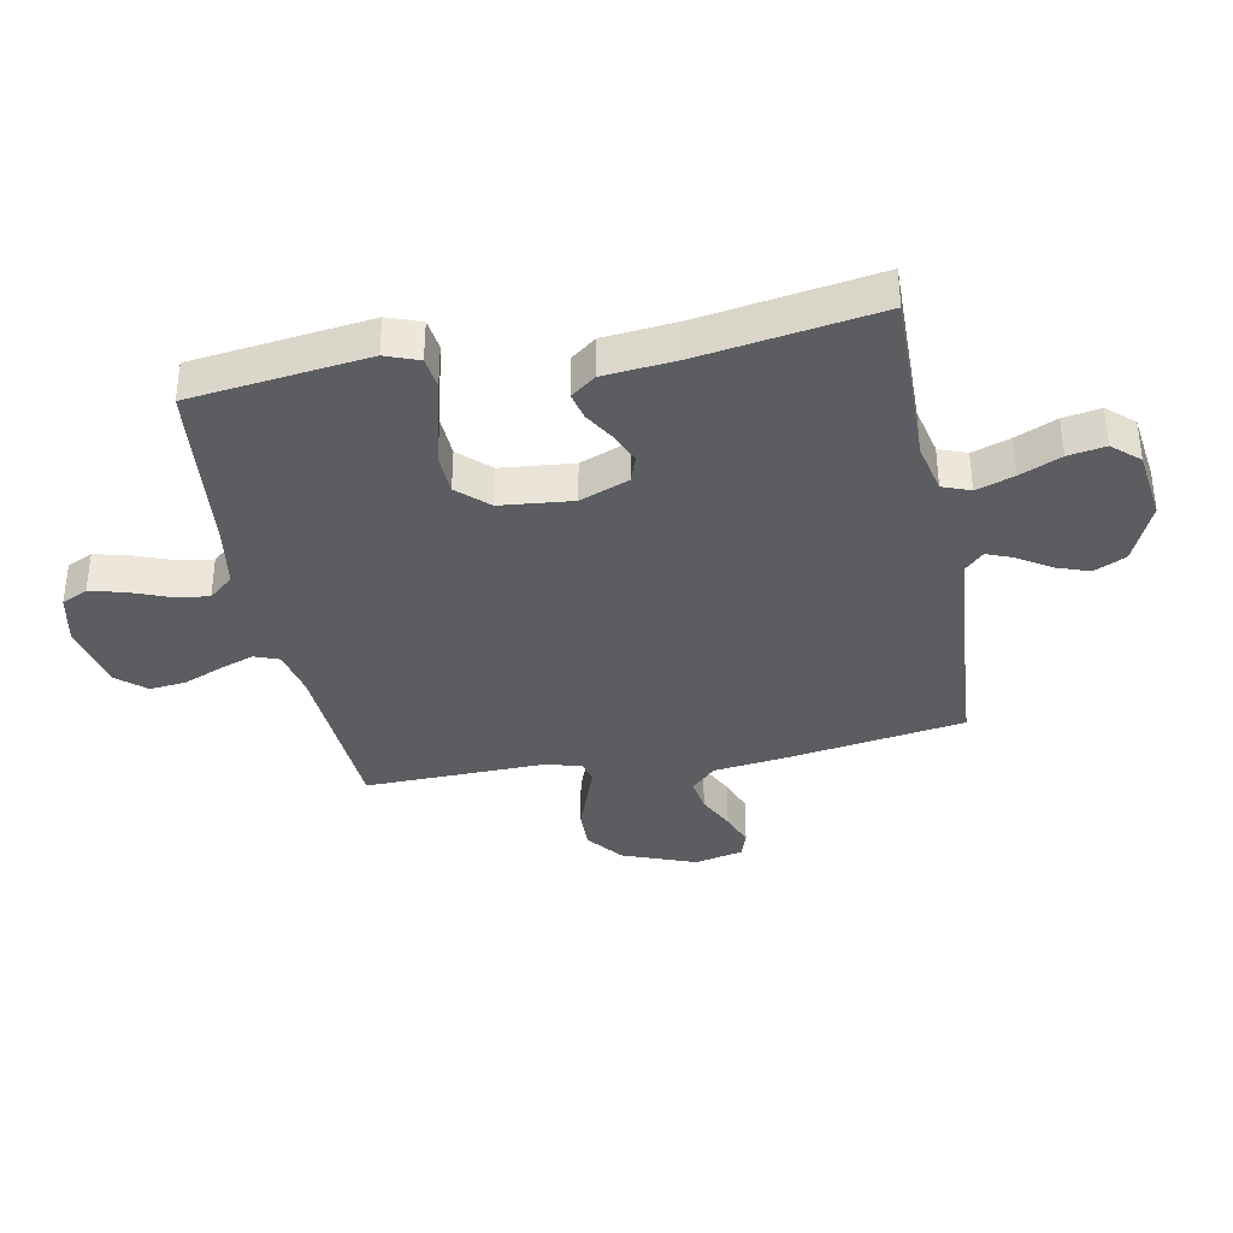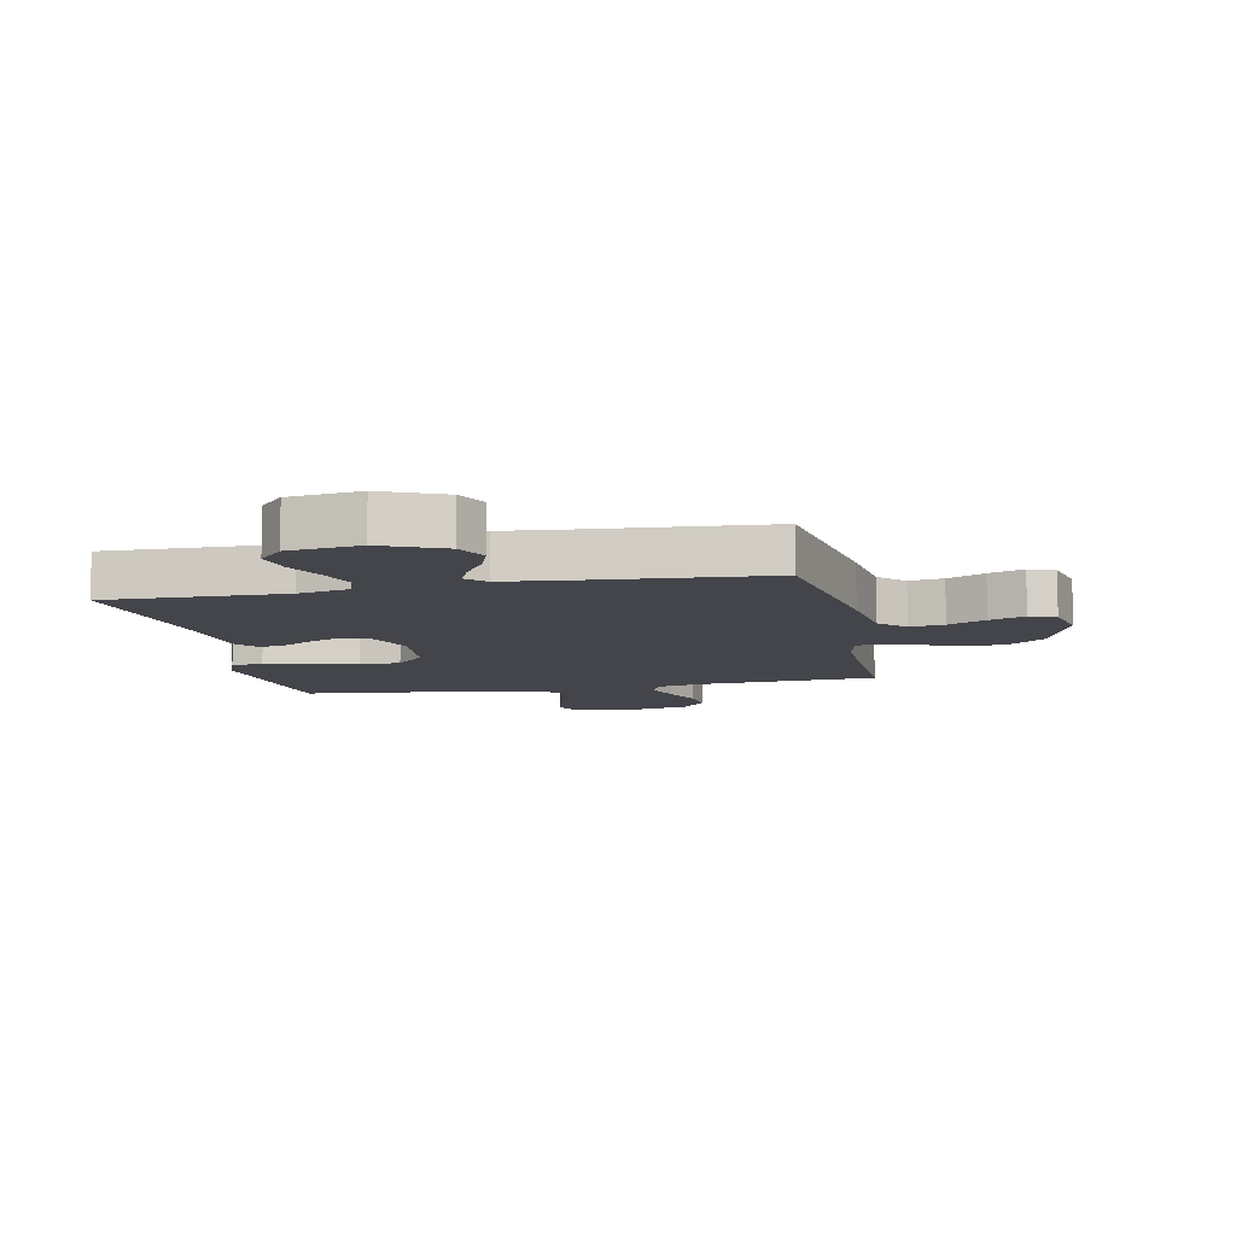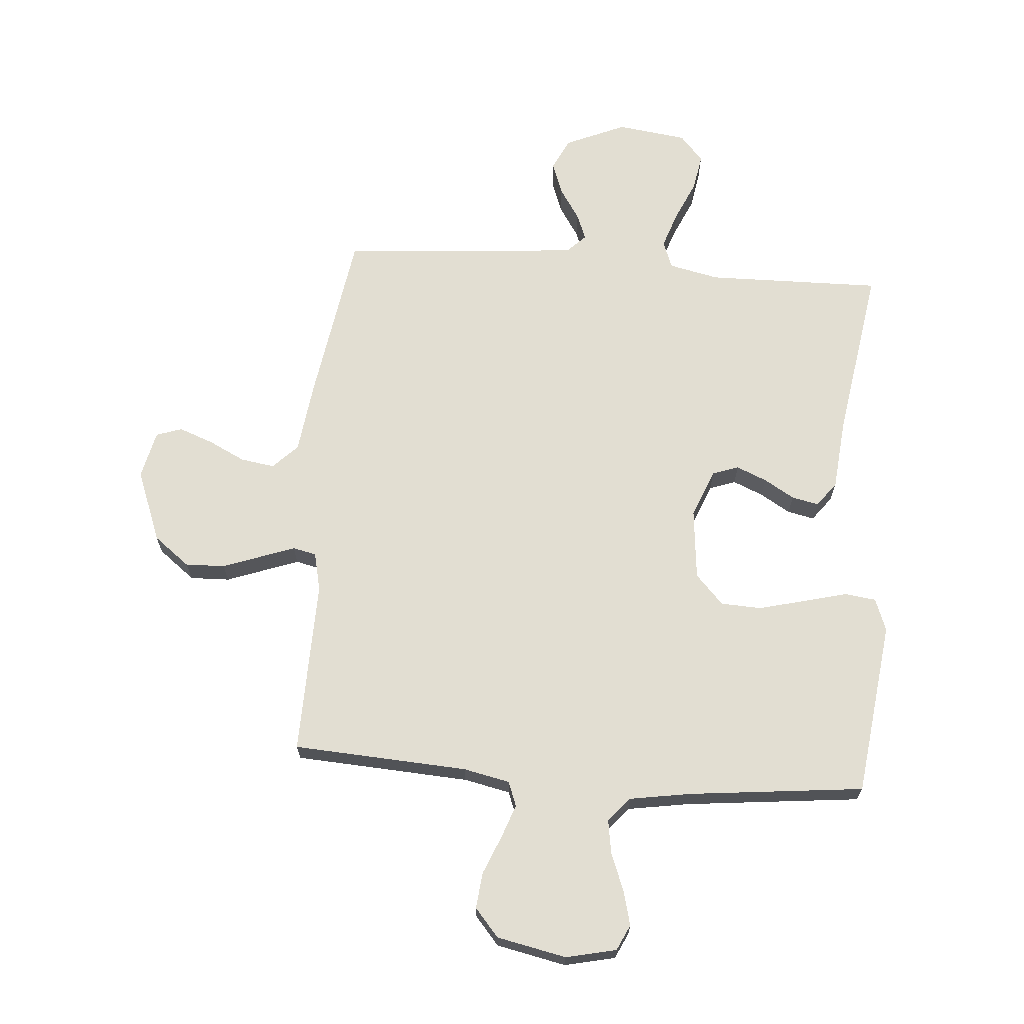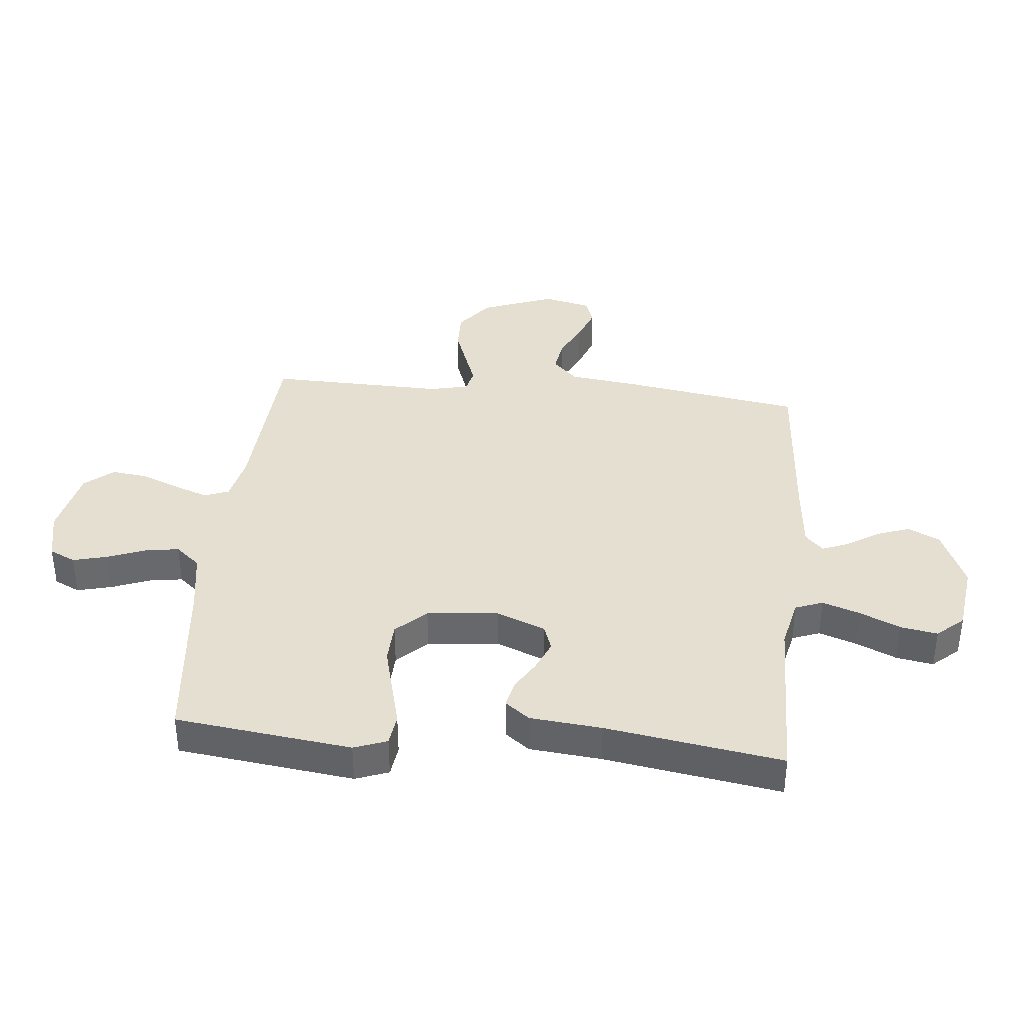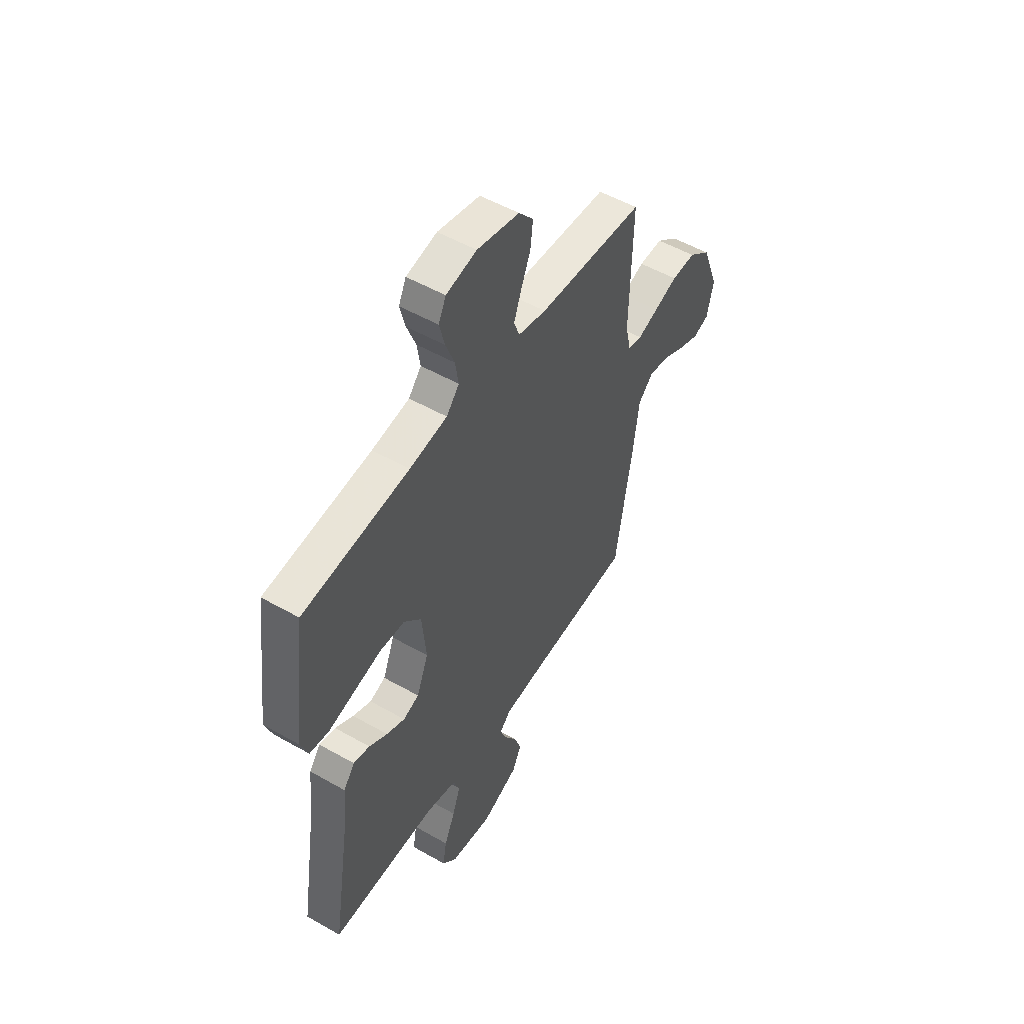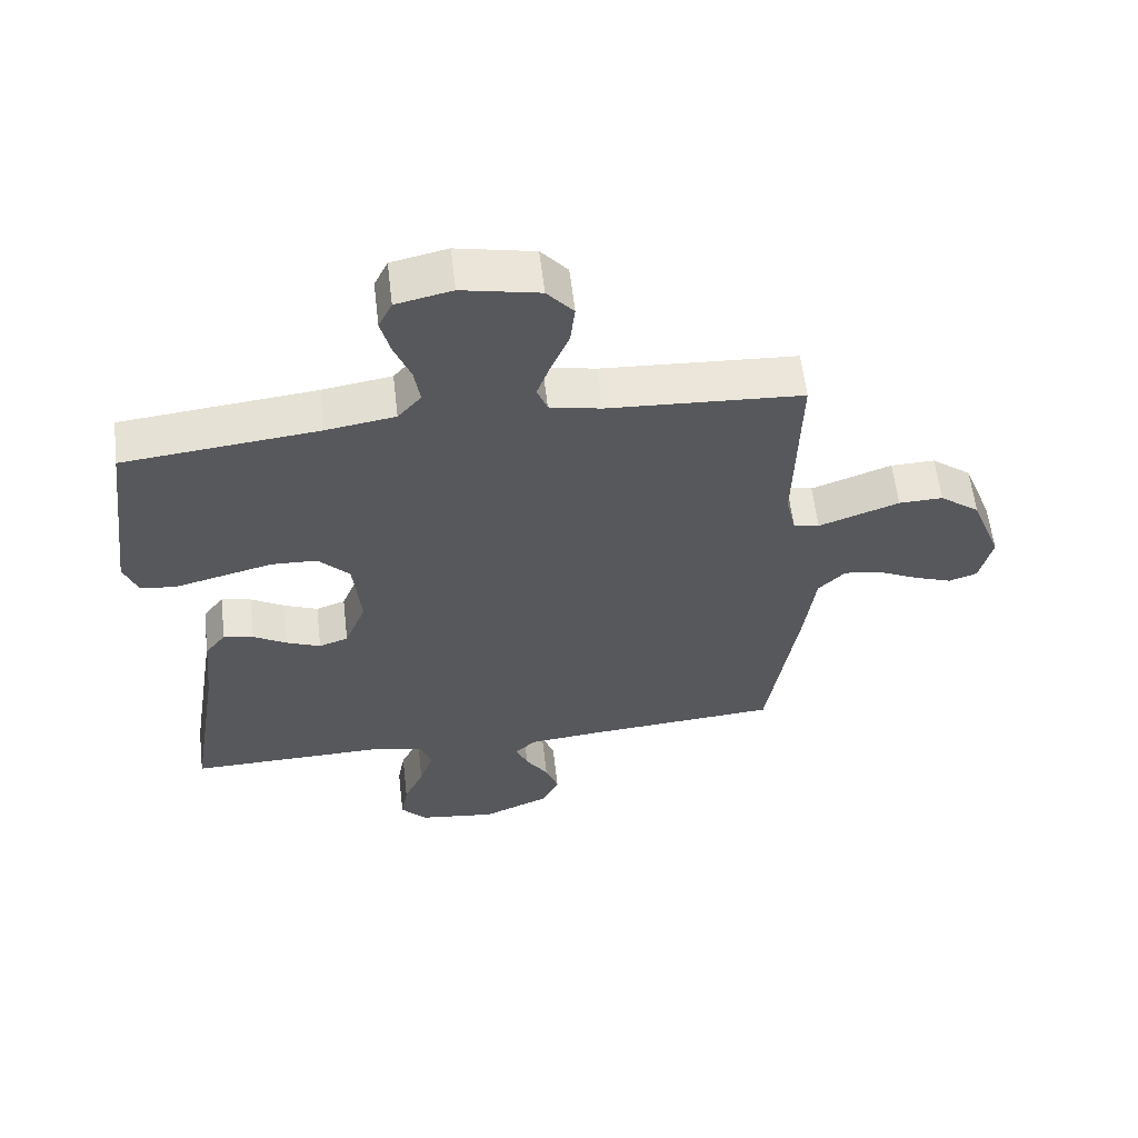
<metadata>
{"format":"obj","ext":"obj","renderer":"f3d","projection":"perspective","resolution":1024,"background":"white","views":[{"elev":-36.1,"azim":100.9,"up":"+Y"},{"elev":-9.3,"azim":-168.6,"up":"+Y"},{"elev":67.8,"azim":4.4,"up":"+Y"},{"elev":37.5,"azim":95.6,"up":"+Y"},{"elev":52.3,"azim":121.6,"up":"+Z"},{"elev":59.8,"azim":173.3,"up":"+Z"}]}
</metadata>
<code>
v 0.5 0.07 -0.5
v 0.2 0.07 -0.495
v 0.114 0.07 -0.514
v 0.096 0.07 -0.561
v 0.118 0.07 -0.625
v 0.149 0.07 -0.694
v 0.16 0.07 -0.757
v 0.12 0.07 -0.802
v 0 0.07 -0.818
v -0.104 0.07 -0.773
v -0.13 0.07 -0.719
v -0.11 0.07 -0.663
v -0.075 0.07 -0.609
v -0.057 0.07 -0.564
v -0.088 0.07 -0.533
v -0.2 0.07 -0.522
v -0.5 0.07 -0.5
v -0.548 0.07 -0.2
v -0.564 0.07 -0.077
v -0.606 0.07 -0.035
v -0.664 0.07 -0.044
v -0.727 0.07 -0.075
v -0.786 0.07 -0.097
v -0.83 0.07 -0.082
v -0.849 0.07 0
v -0.802 0.07 0.124
v -0.74 0.07 0.172
v -0.672 0.07 0.17
v -0.606 0.07 0.146
v -0.548 0.07 0.125
v -0.508 0.07 0.134
v -0.493 0.07 0.2
v -0.5 0.07 0.5
v -0.2 0.07 0.518
v -0.121 0.07 0.535
v -0.105 0.07 0.577
v -0.126 0.07 0.635
v -0.153 0.07 0.7
v -0.16 0.07 0.762
v -0.119 0.07 0.81
v 0 0.07 0.835
v 0.086 0.07 0.816
v 0.107 0.07 0.772
v 0.092 0.07 0.713
v 0.067 0.07 0.649
v 0.058 0.07 0.591
v 0.094 0.07 0.549
v 0.2 0.07 0.532
v 0.5 0.07 0.5
v 0.538 0.07 0.2
v 0.517 0.07 0.144
v 0.463 0.07 0.137
v 0.389 0.07 0.156
v 0.31 0.07 0.176
v 0.24 0.07 0.173
v 0.192 0.07 0.122
v 0.18 0.07 0
v 0.213 0.07 -0.083
v 0.258 0.07 -0.099
v 0.31 0.07 -0.077
v 0.362 0.07 -0.046
v 0.408 0.07 -0.036
v 0.44 0.07 -0.078
v 0.452 0.07 -0.2
v 0.5 0 -0.5
v 0.2 0 -0.495
v 0.114 0 -0.514
v 0.096 0 -0.561
v 0.118 0 -0.625
v 0.149 0 -0.694
v 0.16 0 -0.757
v 0.12 0 -0.802
v 0 0 -0.818
v -0.104 0 -0.773
v -0.13 0 -0.719
v -0.11 0 -0.663
v -0.075 0 -0.609
v -0.057 0 -0.564
v -0.088 0 -0.533
v -0.2 0 -0.522
v -0.5 0 -0.5
v -0.548 0 -0.2
v -0.564 0 -0.077
v -0.606 0 -0.035
v -0.664 0 -0.044
v -0.727 0 -0.075
v -0.786 0 -0.097
v -0.83 0 -0.082
v -0.849 0 0
v -0.802 0 0.124
v -0.74 0 0.172
v -0.672 0 0.17
v -0.606 0 0.146
v -0.548 0 0.125
v -0.508 0 0.134
v -0.493 0 0.2
v -0.5 0 0.5
v -0.2 0 0.518
v -0.121 0 0.535
v -0.105 0 0.577
v -0.126 0 0.635
v -0.153 0 0.7
v -0.16 0 0.762
v -0.119 0 0.81
v 0 0 0.835
v 0.086 0 0.816
v 0.107 0 0.772
v 0.092 0 0.713
v 0.067 0 0.649
v 0.058 0 0.591
v 0.094 0 0.549
v 0.2 0 0.532
v 0.5 0 0.5
v 0.538 0 0.2
v 0.517 0 0.144
v 0.463 0 0.137
v 0.389 0 0.156
v 0.31 0 0.176
v 0.24 0 0.173
v 0.192 0 0.122
v 0.18 0 0
v 0.213 0 -0.083
v 0.258 0 -0.099
v 0.31 0 -0.077
v 0.362 0 -0.046
v 0.408 0 -0.036
v 0.44 0 -0.078
v 0.452 0 -0.2
f 62 63 64
f 61 62 64
f 60 61 64
f 64 1 2
f 60 64 2
f 59 60 2
f 58 59 2 3
f 57 58 3 4
f 56 57 4
f 51 52 53
f 50 51 53
f 49 50 53
f 48 49 53
f 47 48 53 54
f 46 47 54 55
f 43 44 45
f 42 43 45
f 41 42 45
f 40 41 45
f 39 40 45
f 38 39 45
f 37 38 45
f 36 37 45 46
f 46 55 56
f 36 46 56
f 35 36 56
f 32 33 34
f 35 56 4
f 34 35 4
f 32 34 4
f 31 32 4
f 27 28 29
f 26 27 29
f 25 26 29
f 24 25 29
f 23 24 29
f 22 23 29
f 21 22 29
f 20 21 29 30
f 16 17 18 19
f 15 16 19
f 31 4 5
f 30 31 5
f 20 30 5
f 19 20 5
f 15 19 5
f 11 12 13
f 10 11 13
f 9 10 13 14
f 7 8 9 14
f 7 14 15
f 6 7 15
f 5 6 15
f 128 127 126
f 128 126 125
f 128 125 124
f 66 65 128
f 66 128 124
f 66 124 123
f 67 66 123 122
f 68 67 122 121
f 68 121 120
f 117 116 115
f 117 115 114
f 117 114 113
f 117 113 112
f 118 117 112 111
f 119 118 111 110
f 109 108 107
f 109 107 106
f 109 106 105
f 109 105 104
f 109 104 103
f 109 103 102
f 109 102 101
f 110 109 101 100
f 120 119 110
f 120 110 100
f 120 100 99
f 98 97 96
f 68 120 99
f 68 99 98
f 68 98 96
f 68 96 95
f 93 92 91
f 93 91 90
f 93 90 89
f 93 89 88
f 93 88 87
f 93 87 86
f 93 86 85
f 94 93 85 84
f 83 82 81 80
f 83 80 79
f 69 68 95
f 69 95 94
f 69 94 84
f 69 84 83
f 69 83 79
f 77 76 75
f 77 75 74
f 78 77 74 73
f 78 73 72 71
f 79 78 71
f 79 71 70
f 79 70 69
f 1 65 66 2
f 2 66 67 3
f 3 67 68 4
f 4 68 69 5
f 5 69 70 6
f 6 70 71 7
f 7 71 72 8
f 8 72 73 9
f 9 73 74 10
f 10 74 75 11
f 11 75 76 12
f 12 76 77 13
f 13 77 78 14
f 14 78 79 15
f 15 79 80 16
f 16 80 81 17
f 17 81 82 18
f 18 82 83 19
f 19 83 84 20
f 20 84 85 21
f 21 85 86 22
f 22 86 87 23
f 23 87 88 24
f 24 88 89 25
f 25 89 90 26
f 26 90 91 27
f 27 91 92 28
f 28 92 93 29
f 29 93 94 30
f 30 94 95 31
f 31 95 96 32
f 32 96 97 33
f 33 97 98 34
f 34 98 99 35
f 35 99 100 36
f 36 100 101 37
f 37 101 102 38
f 38 102 103 39
f 39 103 104 40
f 40 104 105 41
f 41 105 106 42
f 42 106 107 43
f 43 107 108 44
f 44 108 109 45
f 45 109 110 46
f 46 110 111 47
f 47 111 112 48
f 48 112 113 49
f 49 113 114 50
f 50 114 115 51
f 51 115 116 52
f 52 116 117 53
f 53 117 118 54
f 54 118 119 55
f 55 119 120 56
f 56 120 121 57
f 57 121 122 58
f 58 122 123 59
f 59 123 124 60
f 60 124 125 61
f 61 125 126 62
f 62 126 127 63
f 63 127 128 64
f 64 128 65 1

</code>
